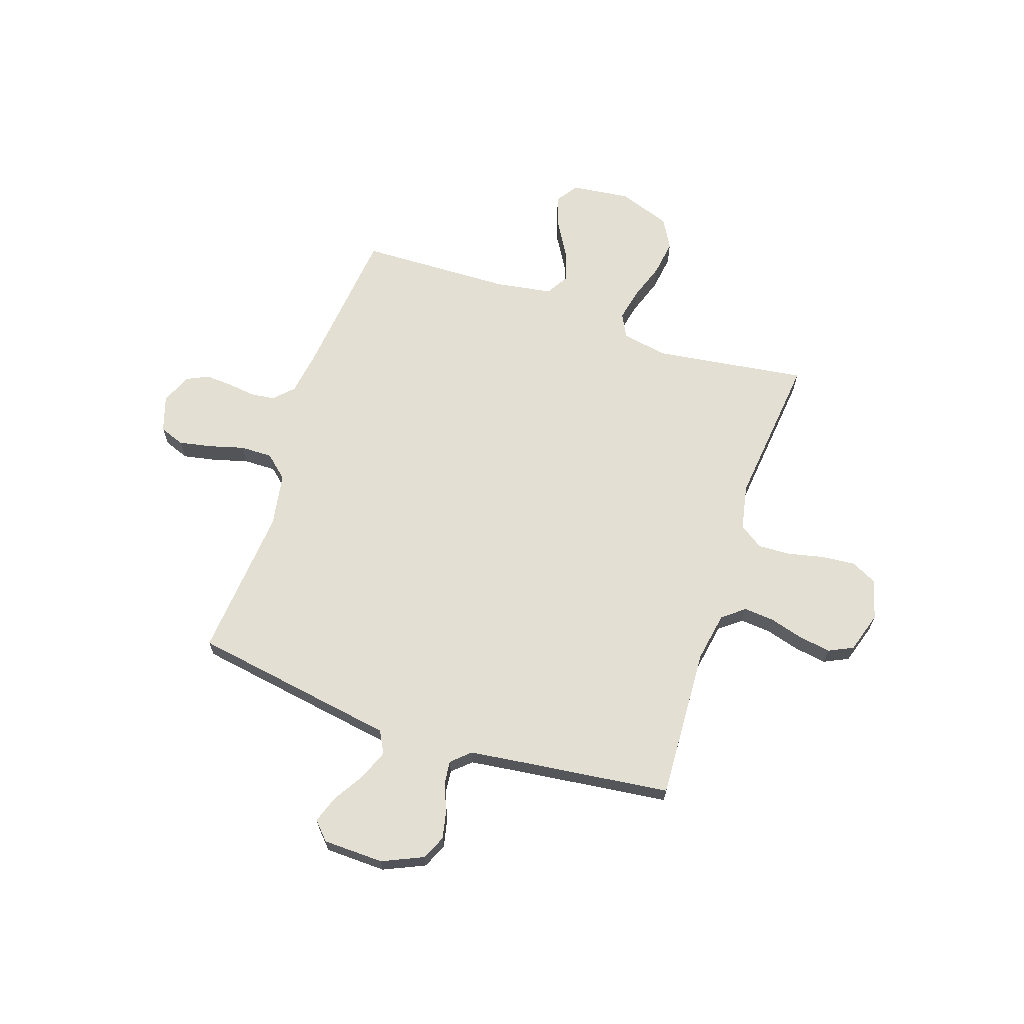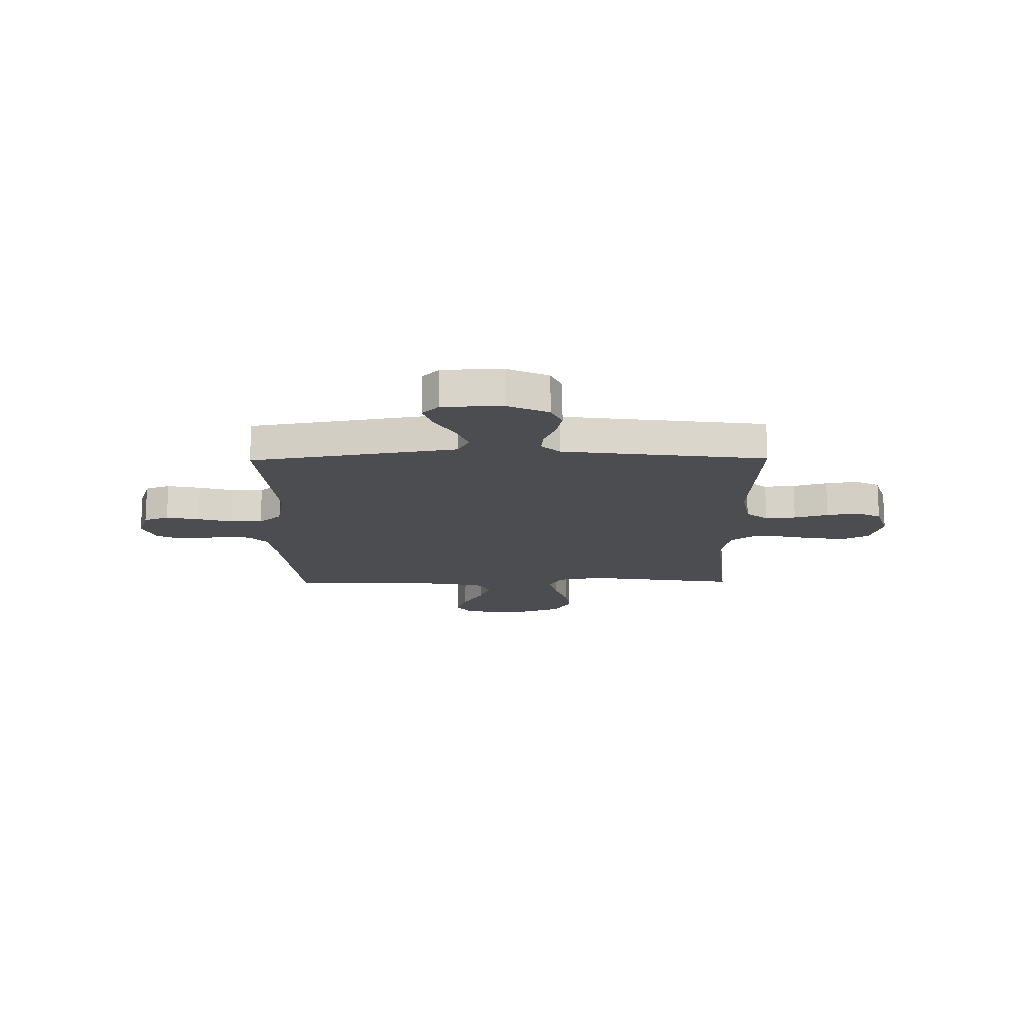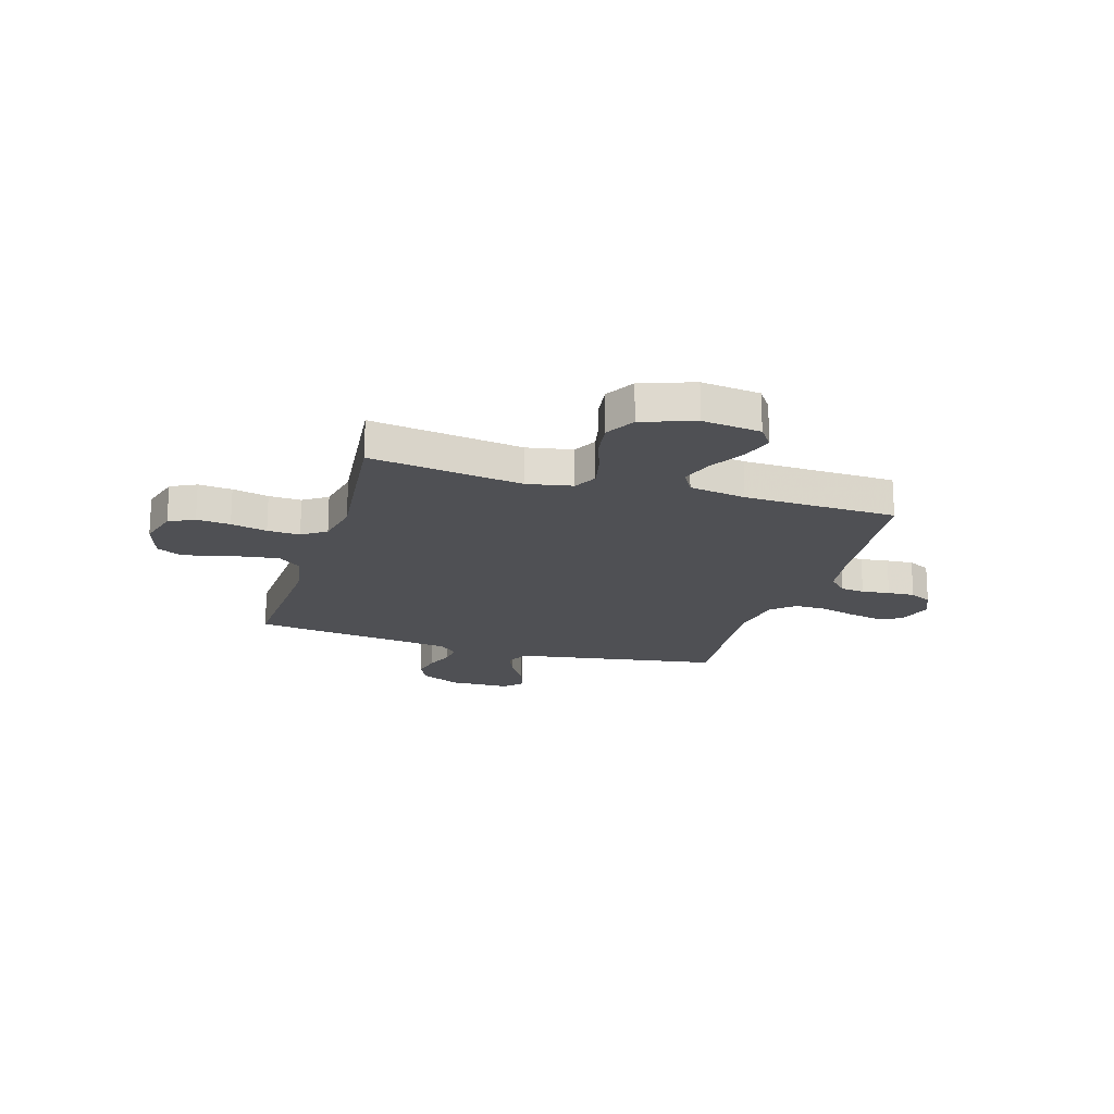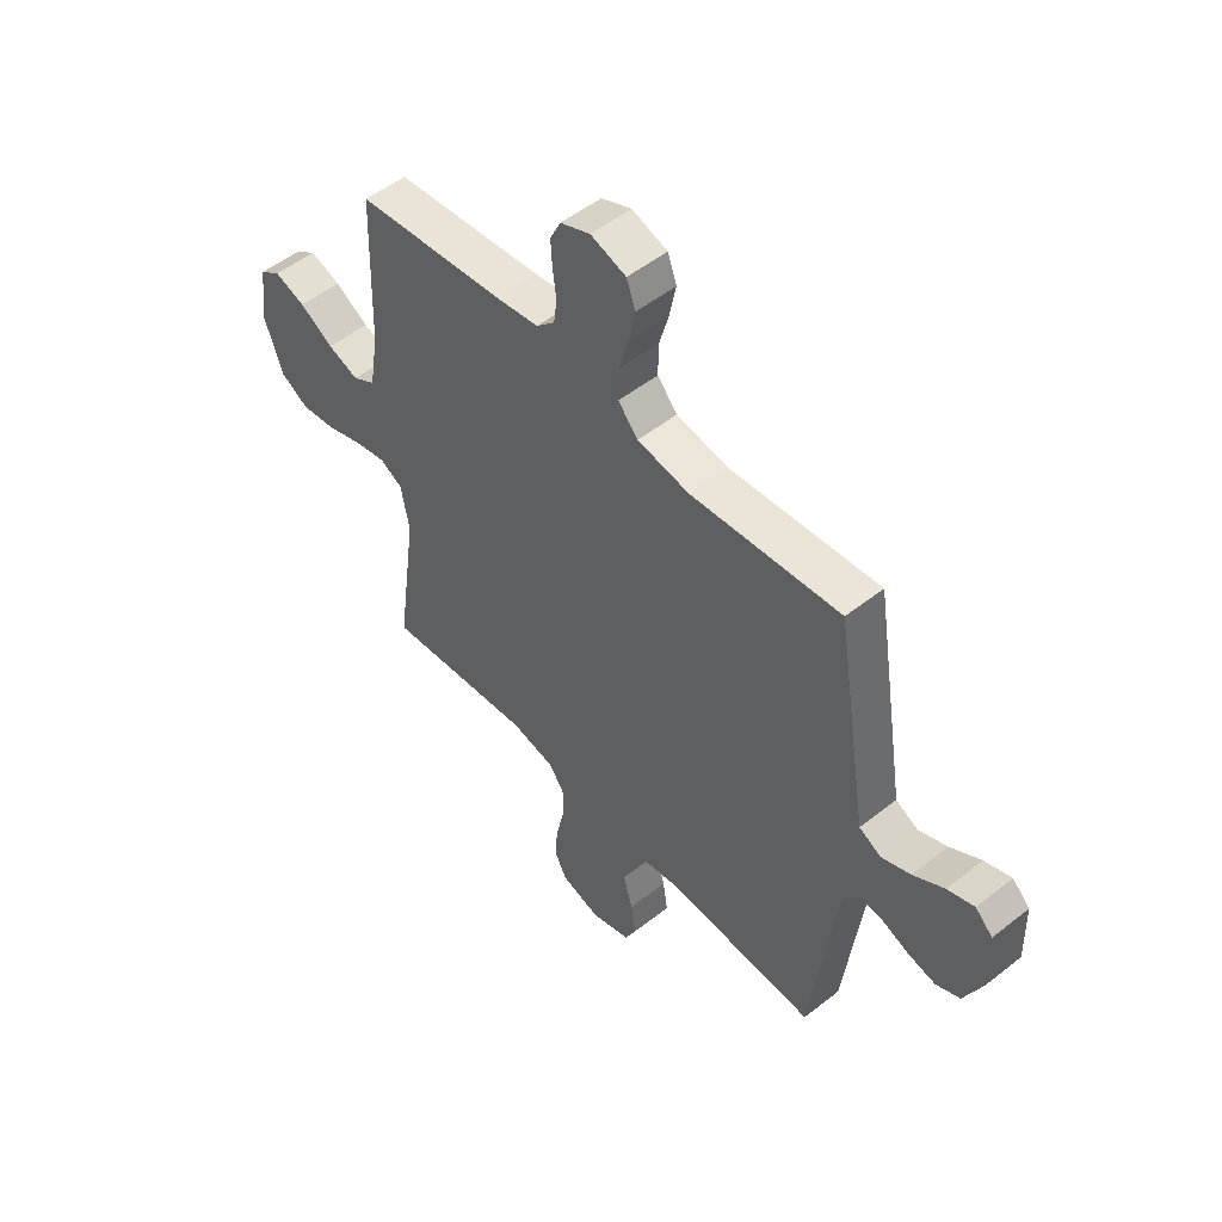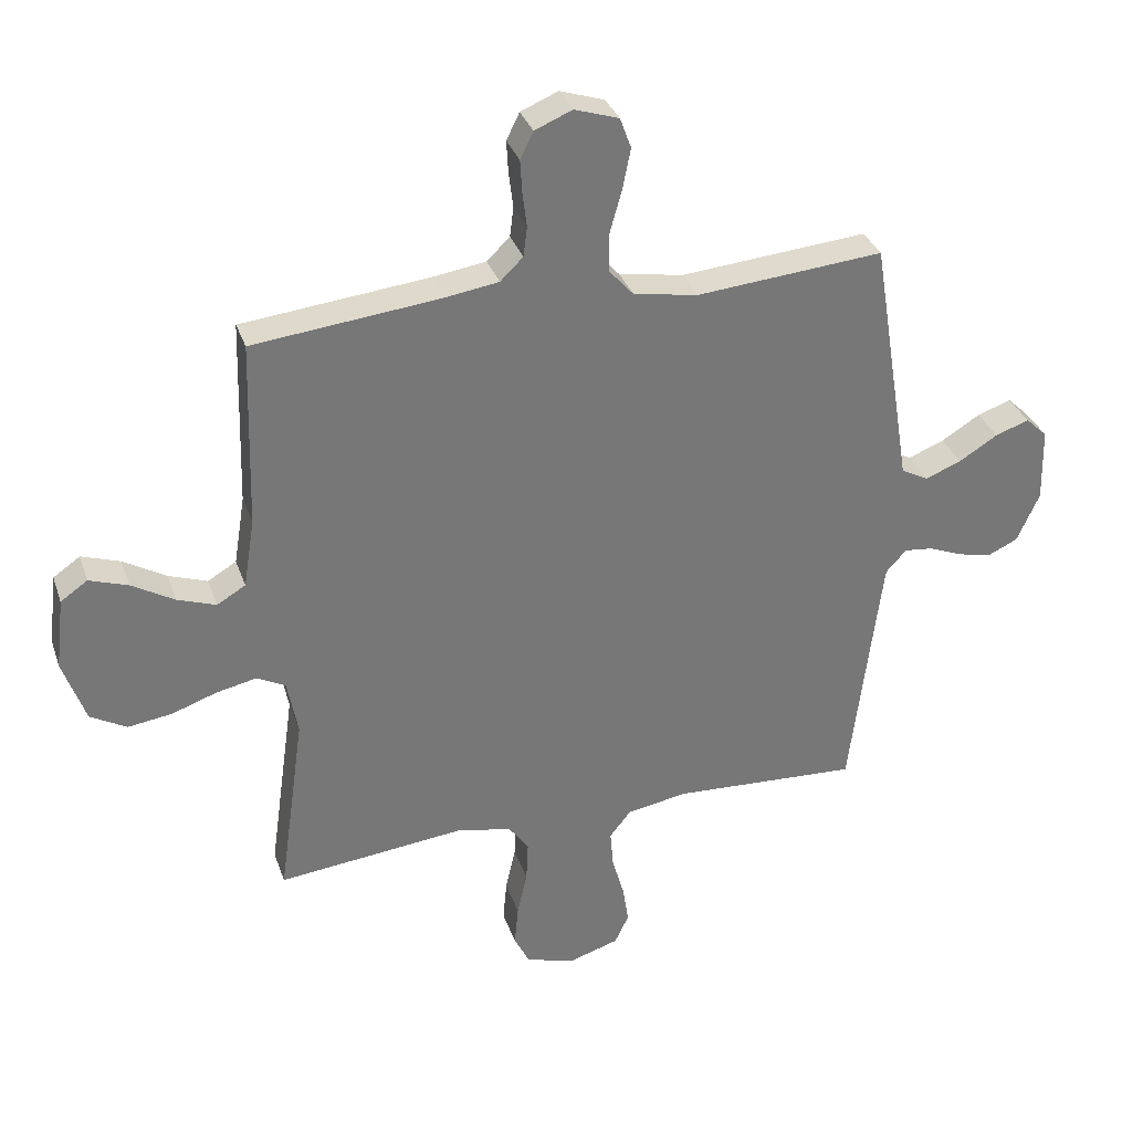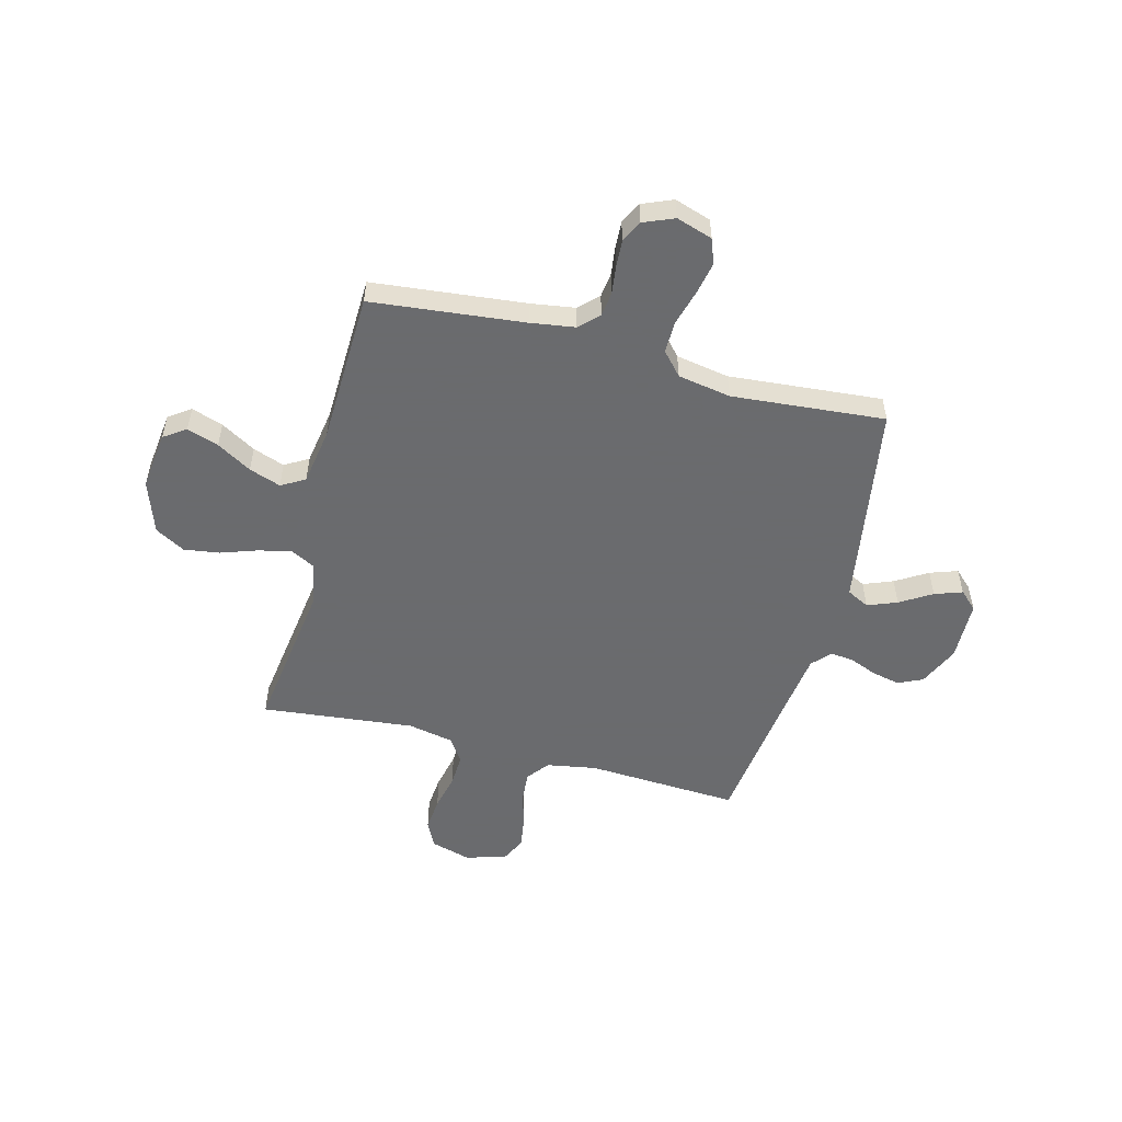
<metadata>
{"format":"obj","ext":"obj","renderer":"f3d","projection":"perspective","resolution":1024,"background":"white","views":[{"elev":66.5,"azim":108.6,"up":"+Y"},{"elev":-15.7,"azim":90.7,"up":"+Y"},{"elev":-19.2,"azim":-106.8,"up":"+Y"},{"elev":51.8,"azim":49.5,"up":"+Z"},{"elev":33.0,"azim":-17.6,"up":"+Z"},{"elev":-53.3,"azim":-14.7,"up":"+Y"}]}
</metadata>
<code>
v 0.5 0.07 -0.5
v 0.2 0.07 -0.484
v 0.103 0.07 -0.501
v 0.069 0.07 -0.544
v 0.074 0.07 -0.604
v 0.093 0.07 -0.671
v 0.103 0.07 -0.734
v 0.08 0.07 -0.782
v 0 0.07 -0.807
v -0.079 0.07 -0.784
v -0.104 0.07 -0.734
v -0.098 0.07 -0.668
v -0.082 0.07 -0.597
v -0.079 0.07 -0.533
v -0.111 0.07 -0.486
v -0.2 0.07 -0.468
v -0.5 0.07 -0.5
v -0.458 0.07 -0.2
v -0.475 0.07 -0.111
v -0.521 0.07 -0.087
v -0.586 0.07 -0.101
v -0.658 0.07 -0.126
v -0.728 0.07 -0.136
v -0.786 0.07 -0.103
v -0.822 0.07 0
v -0.808 0.07 0.115
v -0.765 0.07 0.145
v -0.703 0.07 0.124
v -0.635 0.07 0.084
v -0.573 0.07 0.062
v -0.527 0.07 0.089
v -0.509 0.07 0.2
v -0.5 0.07 0.5
v -0.2 0.07 0.532
v -0.114 0.07 0.545
v -0.077 0.07 0.581
v -0.071 0.07 0.629
v -0.078 0.07 0.684
v -0.081 0.07 0.737
v -0.06 0.07 0.78
v 0 0.07 0.805
v 0.071 0.07 0.782
v 0.089 0.07 0.733
v 0.076 0.07 0.668
v 0.057 0.07 0.6
v 0.056 0.07 0.537
v 0.096 0.07 0.492
v 0.2 0.07 0.474
v 0.5 0.07 0.5
v 0.549 0.07 0.2
v 0.566 0.07 0.095
v 0.61 0.07 0.072
v 0.668 0.07 0.095
v 0.73 0.07 0.133
v 0.784 0.07 0.152
v 0.819 0.07 0.119
v 0.822 0.07 0
v 0.786 0.07 -0.08
v 0.738 0.07 -0.102
v 0.683 0.07 -0.09
v 0.629 0.07 -0.068
v 0.583 0.07 -0.063
v 0.55 0.07 -0.099
v 0.537 0.07 -0.2
v 0.5 0 -0.5
v 0.2 0 -0.484
v 0.103 0 -0.501
v 0.069 0 -0.544
v 0.074 0 -0.604
v 0.093 0 -0.671
v 0.103 0 -0.734
v 0.08 0 -0.782
v 0 0 -0.807
v -0.079 0 -0.784
v -0.104 0 -0.734
v -0.098 0 -0.668
v -0.082 0 -0.597
v -0.079 0 -0.533
v -0.111 0 -0.486
v -0.2 0 -0.468
v -0.5 0 -0.5
v -0.458 0 -0.2
v -0.475 0 -0.111
v -0.521 0 -0.087
v -0.586 0 -0.101
v -0.658 0 -0.126
v -0.728 0 -0.136
v -0.786 0 -0.103
v -0.822 0 0
v -0.808 0 0.115
v -0.765 0 0.145
v -0.703 0 0.124
v -0.635 0 0.084
v -0.573 0 0.062
v -0.527 0 0.089
v -0.509 0 0.2
v -0.5 0 0.5
v -0.2 0 0.532
v -0.114 0 0.545
v -0.077 0 0.581
v -0.071 0 0.629
v -0.078 0 0.684
v -0.081 0 0.737
v -0.06 0 0.78
v 0 0 0.805
v 0.071 0 0.782
v 0.089 0 0.733
v 0.076 0 0.668
v 0.057 0 0.6
v 0.056 0 0.537
v 0.096 0 0.492
v 0.2 0 0.474
v 0.5 0 0.5
v 0.549 0 0.2
v 0.566 0 0.095
v 0.61 0 0.072
v 0.668 0 0.095
v 0.73 0 0.133
v 0.784 0 0.152
v 0.819 0 0.119
v 0.822 0 0
v 0.786 0 -0.08
v 0.738 0 -0.102
v 0.683 0 -0.09
v 0.629 0 -0.068
v 0.583 0 -0.063
v 0.55 0 -0.099
v 0.537 0 -0.2
f 58 59 60 61
f 58 61 62
f 57 58 62
f 56 57 62
f 53 54 55 56
f 52 53 56 62
f 51 52 62 63
f 48 49 50 51
f 47 48 51 63
f 42 43 44 45
f 40 41 42 45
f 40 45 46
f 37 38 39 40
f 37 40 46
f 36 37 46 47
f 32 33 34
f 31 32 34 35
f 26 27 28 29
f 26 29 30
f 25 26 30
f 24 25 30
f 21 22 23 24
f 20 21 24 30
f 19 20 30 31
f 16 17 18
f 15 16 18 19
f 10 11 12 13
f 10 13 14
f 9 10 14
f 8 9 14
f 5 6 7 8
f 4 5 8 14
f 3 4 14 15
f 64 1 2
f 36 47 63 64
f 31 35 36 64
f 15 19 31 64
f 2 3 15 64
f 125 124 123 122
f 126 125 122
f 126 122 121
f 126 121 120
f 120 119 118 117
f 126 120 117 116
f 127 126 116 115
f 115 114 113 112
f 127 115 112 111
f 109 108 107 106
f 109 106 105 104
f 110 109 104
f 104 103 102 101
f 110 104 101
f 111 110 101 100
f 98 97 96
f 99 98 96 95
f 93 92 91 90
f 94 93 90
f 94 90 89
f 94 89 88
f 88 87 86 85
f 94 88 85 84
f 95 94 84 83
f 82 81 80
f 83 82 80 79
f 77 76 75 74
f 78 77 74
f 78 74 73
f 78 73 72
f 72 71 70 69
f 78 72 69 68
f 79 78 68 67
f 66 65 128
f 128 127 111 100
f 128 100 99 95
f 128 95 83 79
f 128 79 67 66
f 1 65 66 2
f 2 66 67 3
f 3 67 68 4
f 4 68 69 5
f 5 69 70 6
f 6 70 71 7
f 7 71 72 8
f 8 72 73 9
f 9 73 74 10
f 10 74 75 11
f 11 75 76 12
f 12 76 77 13
f 13 77 78 14
f 14 78 79 15
f 15 79 80 16
f 16 80 81 17
f 17 81 82 18
f 18 82 83 19
f 19 83 84 20
f 20 84 85 21
f 21 85 86 22
f 22 86 87 23
f 23 87 88 24
f 24 88 89 25
f 25 89 90 26
f 26 90 91 27
f 27 91 92 28
f 28 92 93 29
f 29 93 94 30
f 30 94 95 31
f 31 95 96 32
f 32 96 97 33
f 33 97 98 34
f 34 98 99 35
f 35 99 100 36
f 36 100 101 37
f 37 101 102 38
f 38 102 103 39
f 39 103 104 40
f 40 104 105 41
f 41 105 106 42
f 42 106 107 43
f 43 107 108 44
f 44 108 109 45
f 45 109 110 46
f 46 110 111 47
f 47 111 112 48
f 48 112 113 49
f 49 113 114 50
f 50 114 115 51
f 51 115 116 52
f 52 116 117 53
f 53 117 118 54
f 54 118 119 55
f 55 119 120 56
f 56 120 121 57
f 57 121 122 58
f 58 122 123 59
f 59 123 124 60
f 60 124 125 61
f 61 125 126 62
f 62 126 127 63
f 63 127 128 64
f 64 128 65 1

</code>
